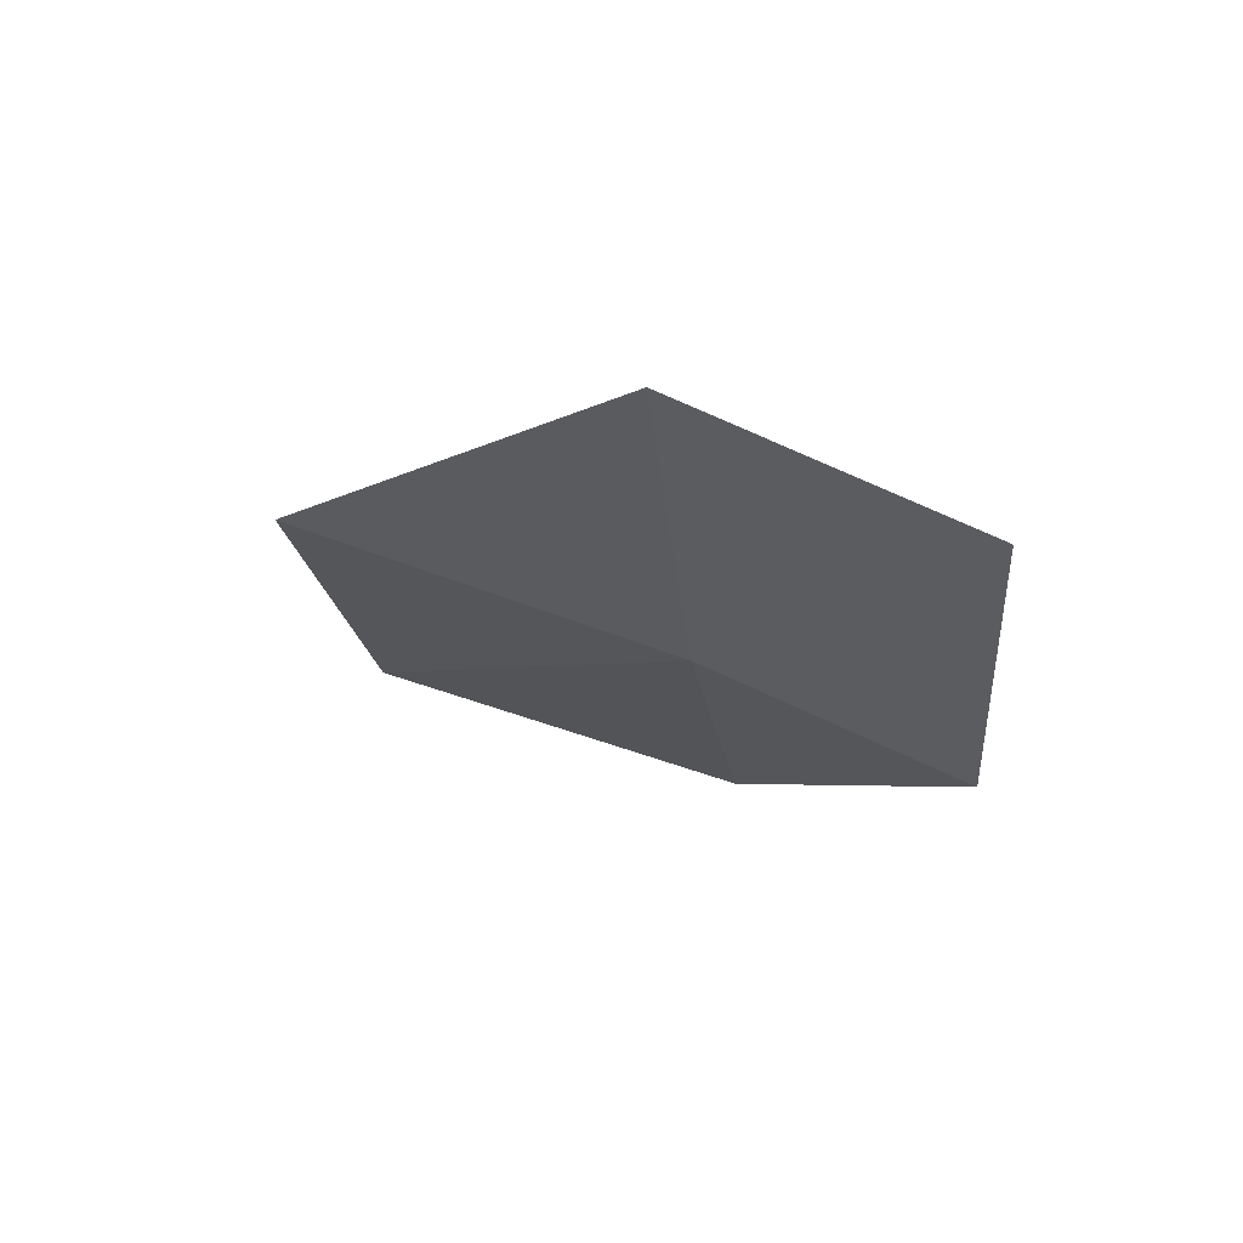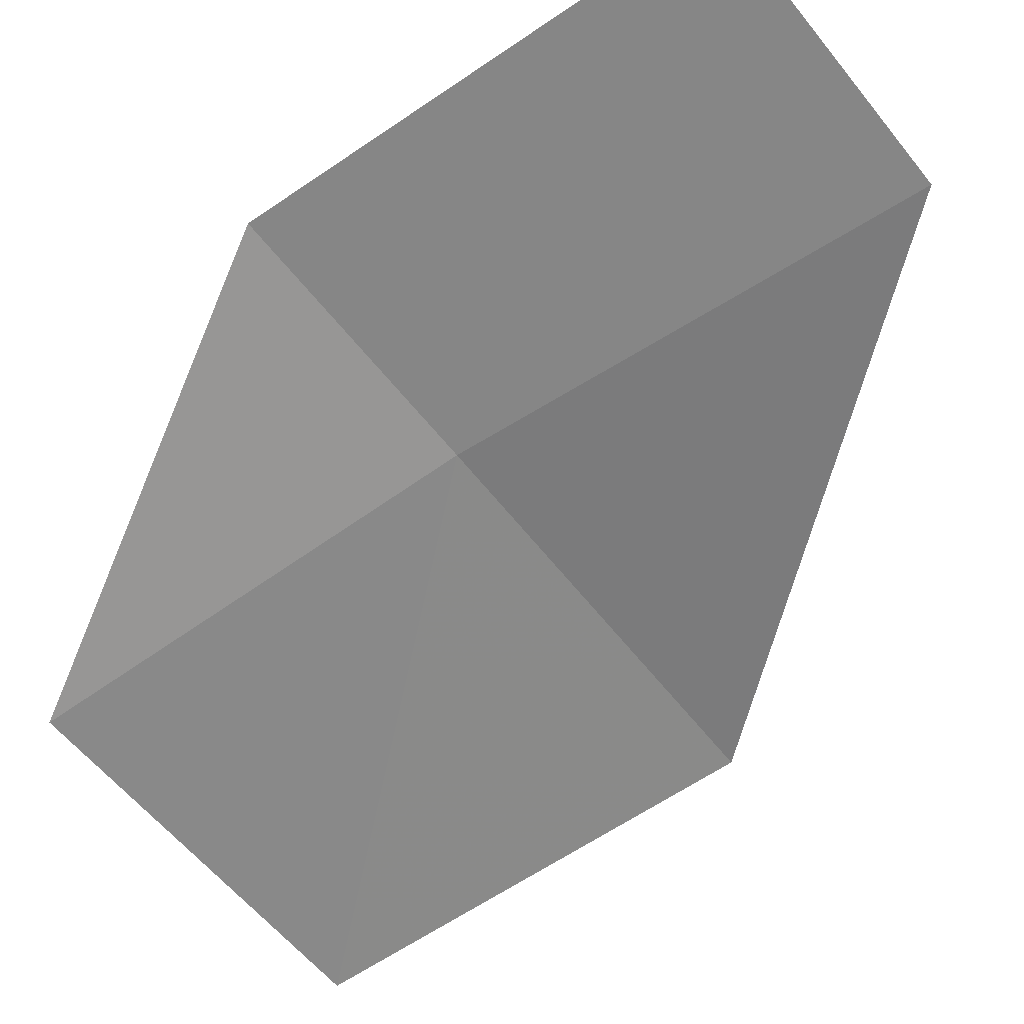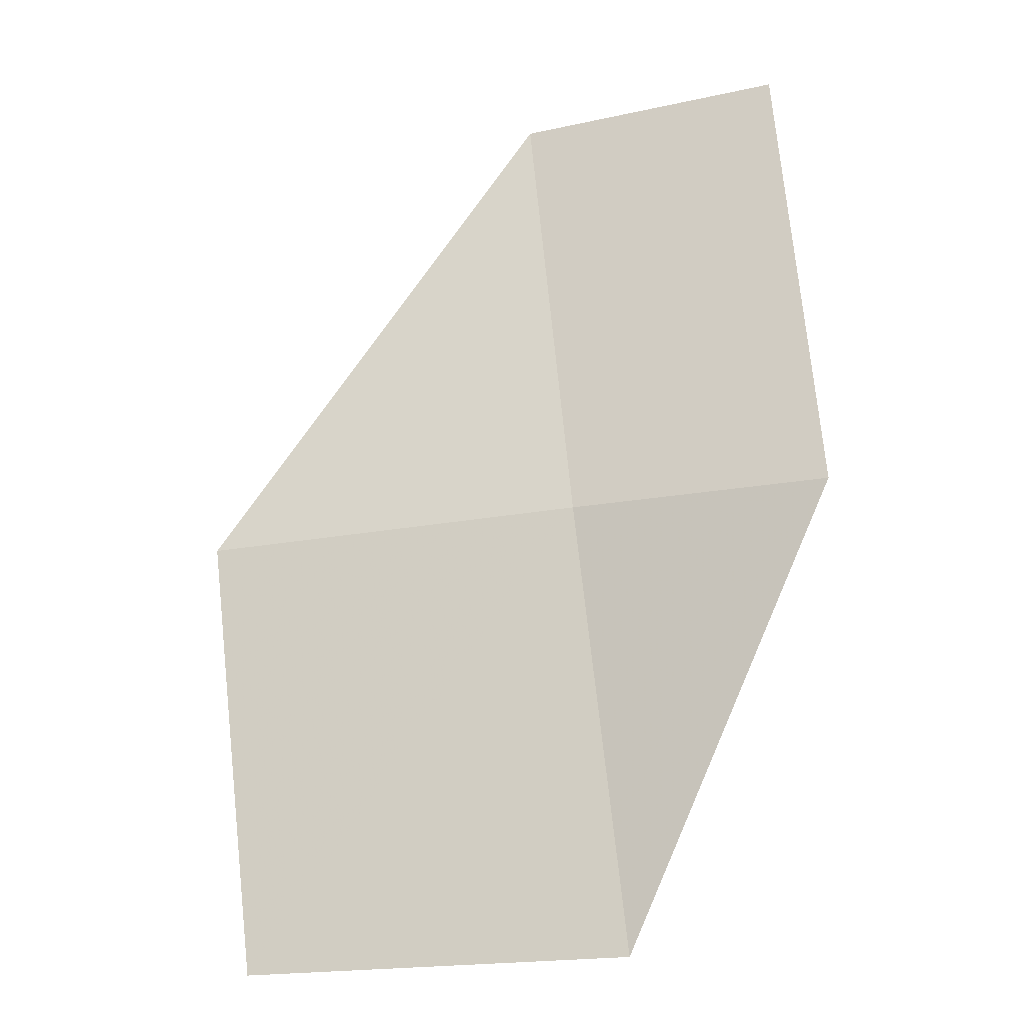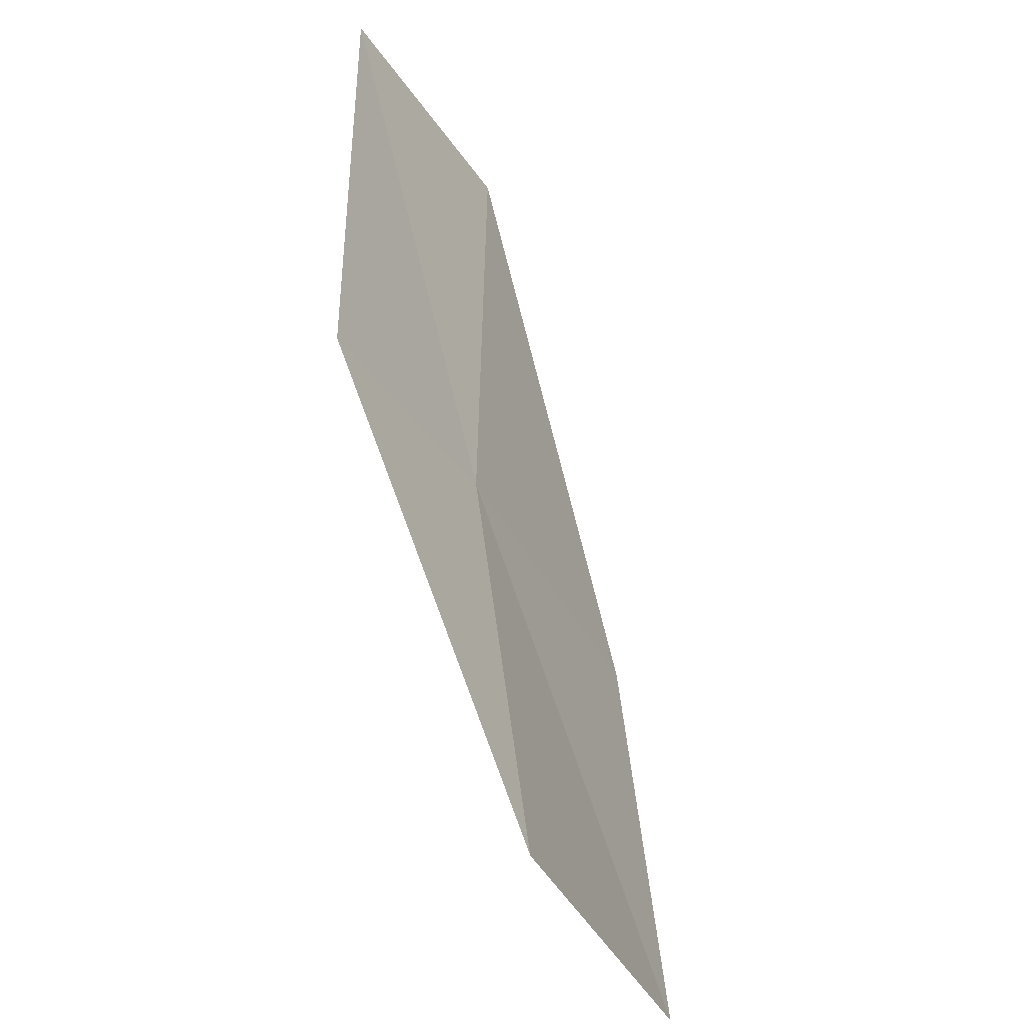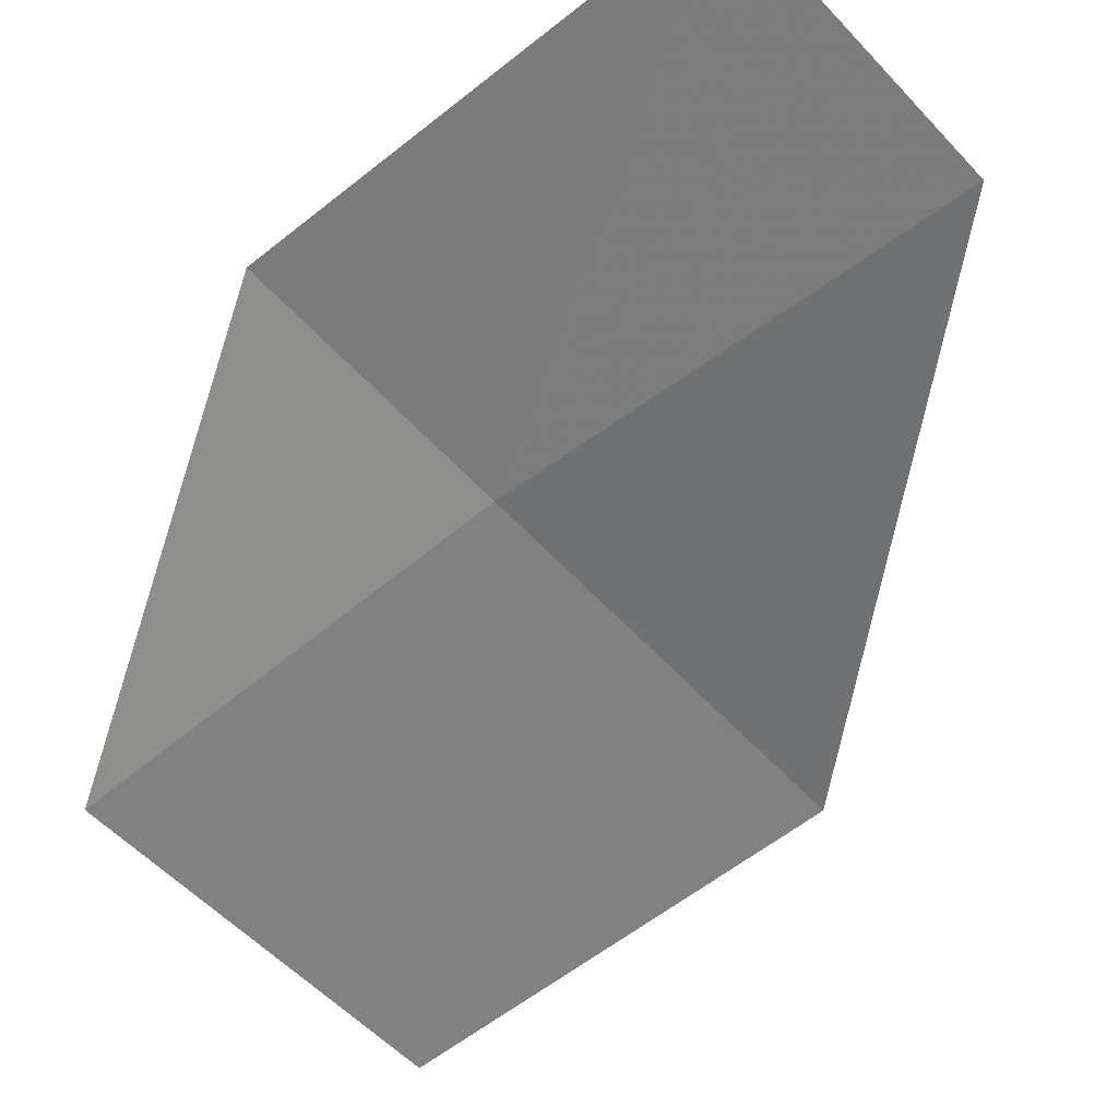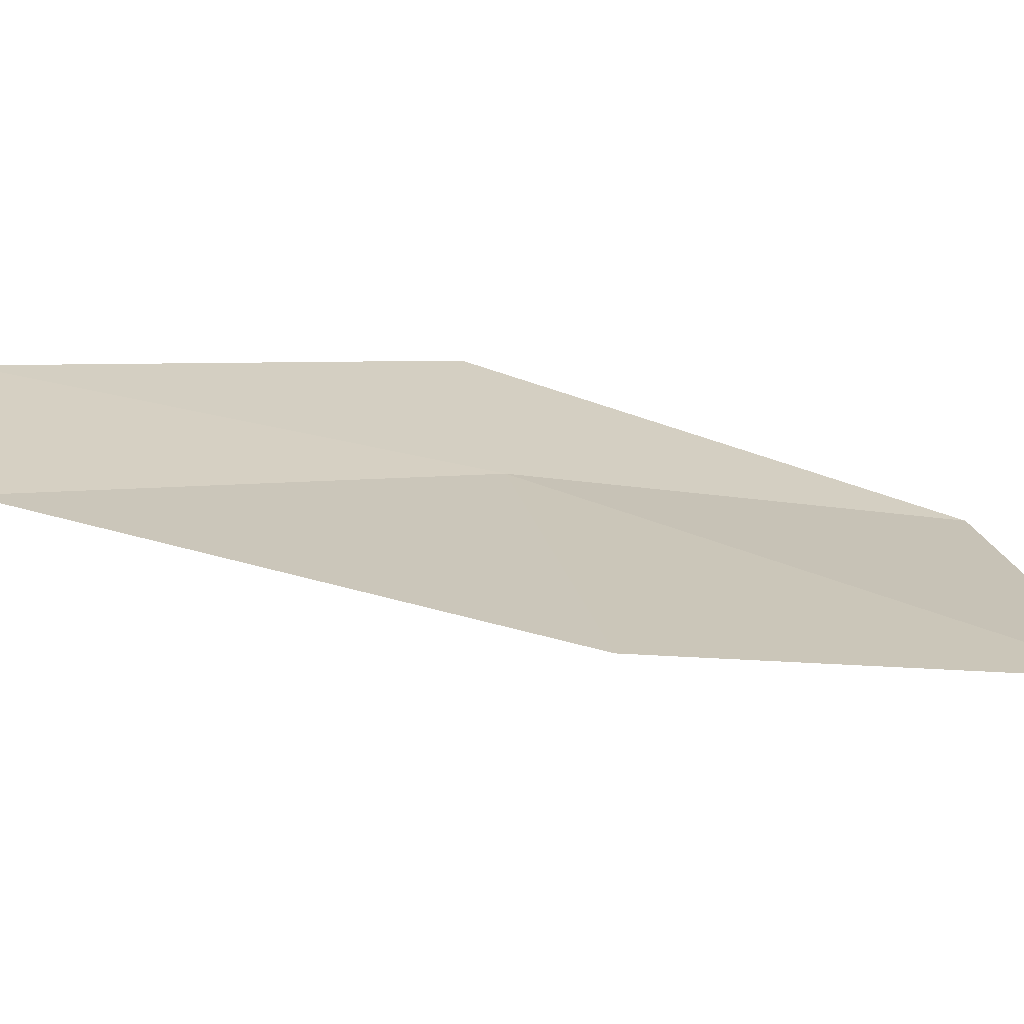
<metadata>
{"format":"obj","ext":"obj","renderer":"f3d","projection":"perspective","resolution":1024,"background":"white","views":[{"elev":65.9,"azim":-171.8,"up":"+Z"},{"elev":-49.4,"azim":-48.7,"up":"+Y"},{"elev":-25.1,"azim":-178.5,"up":"+Z"},{"elev":-36.4,"azim":-78.7,"up":"+Z"},{"elev":-46.9,"azim":-43.8,"up":"+Y"},{"elev":8.6,"azim":78.6,"up":"+Y"}]}
</metadata>
<code>
v 19.16 15.62 4.848
v 19.27 15.59 4.846
v 19.18 15.62 4.98
v 19.1 15.64 4.98
v 19.09 15.64 4.846
v 19.15 15.6 4.72
v 19.26 15.58 4.72
f 1 3 4
f 1 4 5
f 1 5 6
f 1 6 7
f 1 7 2
f 1 2 3

</code>
